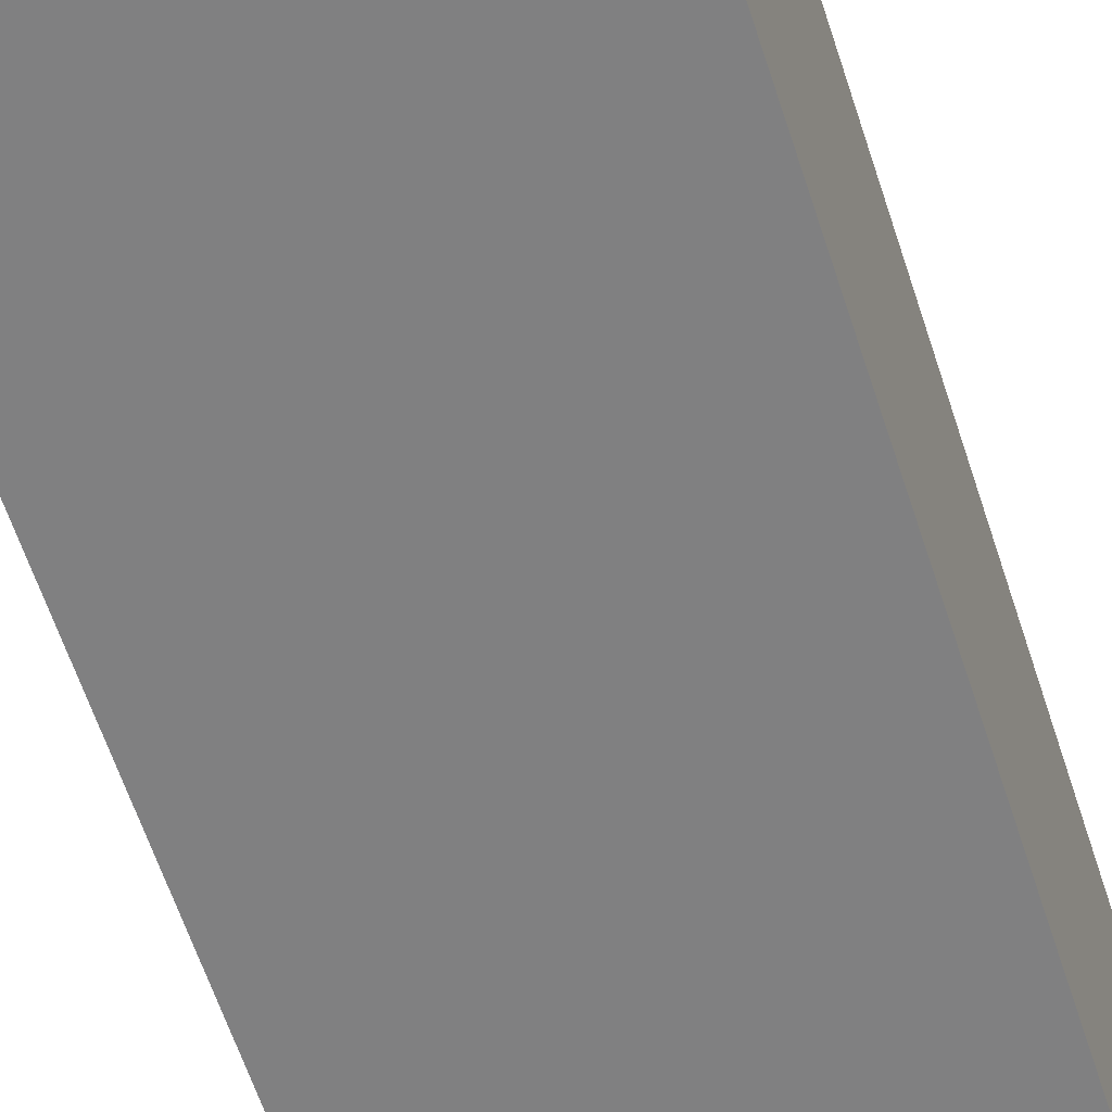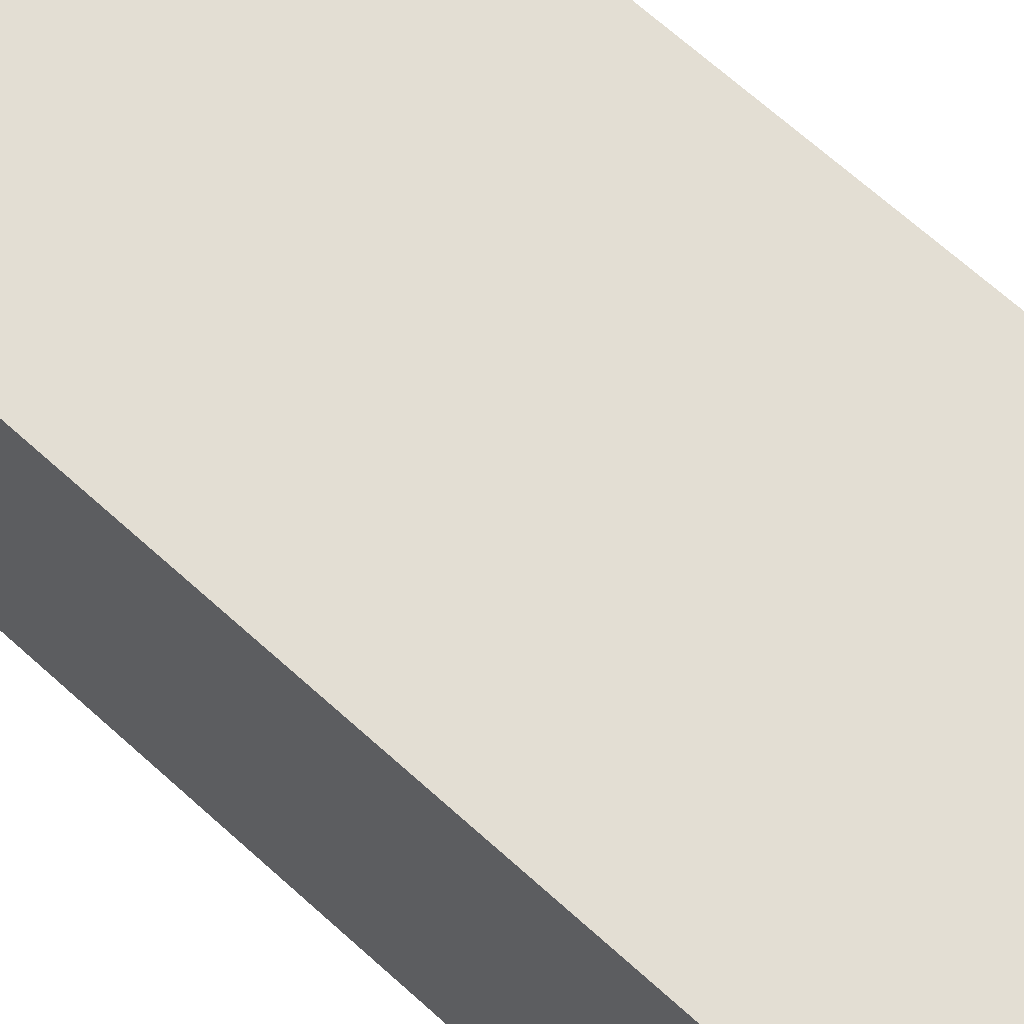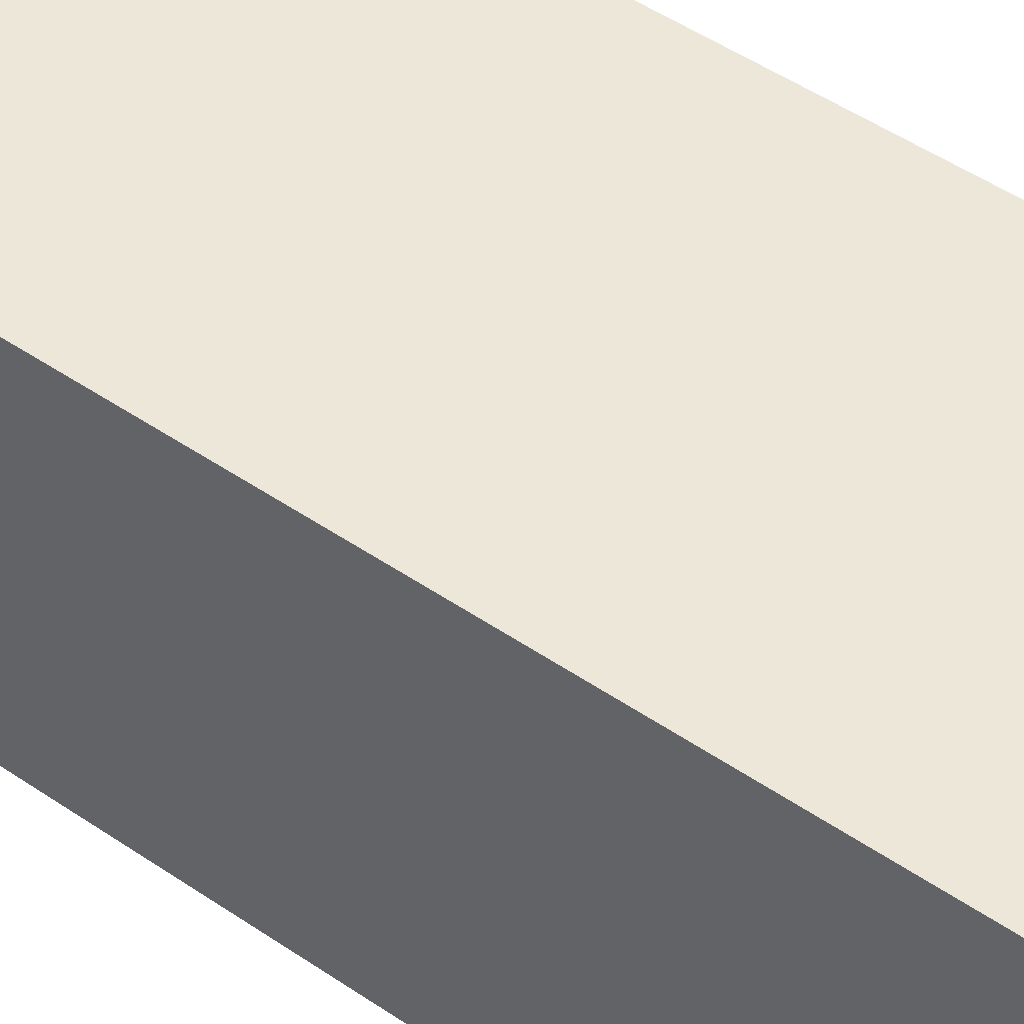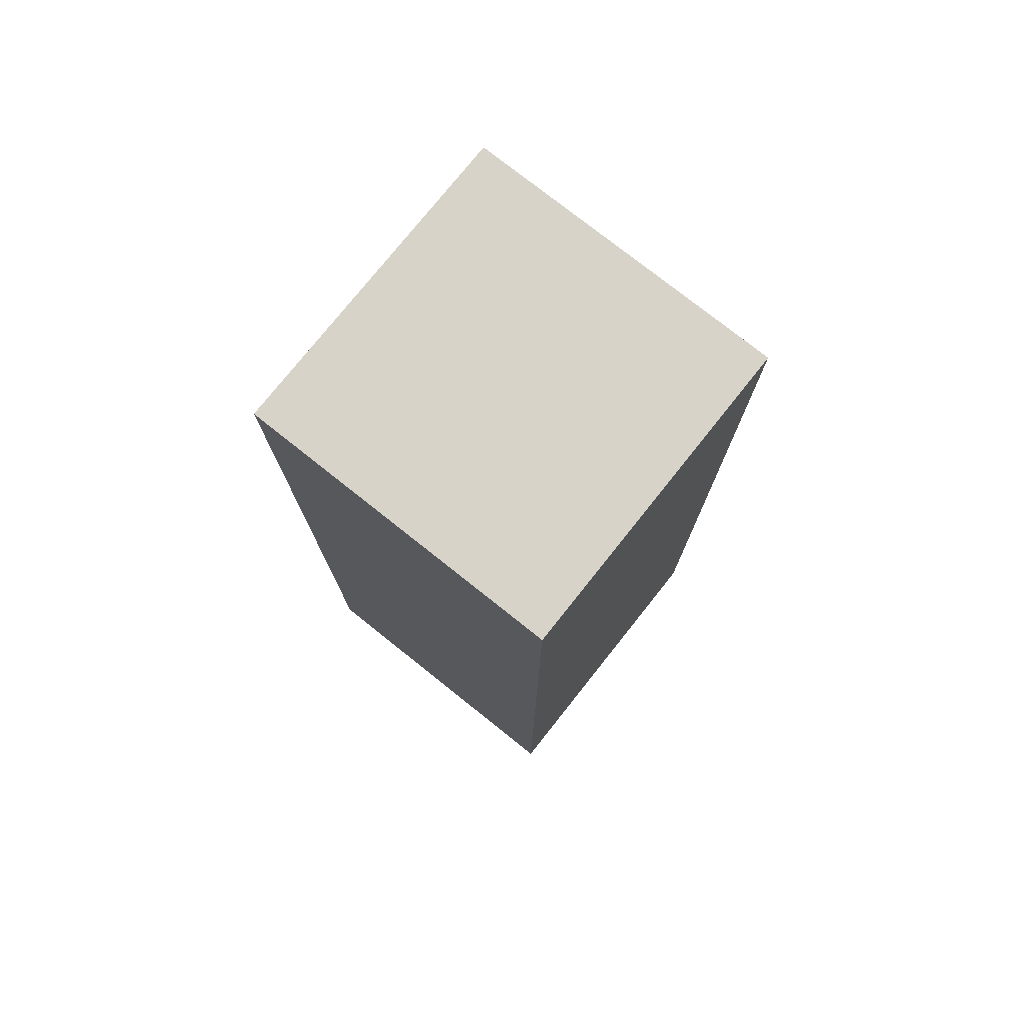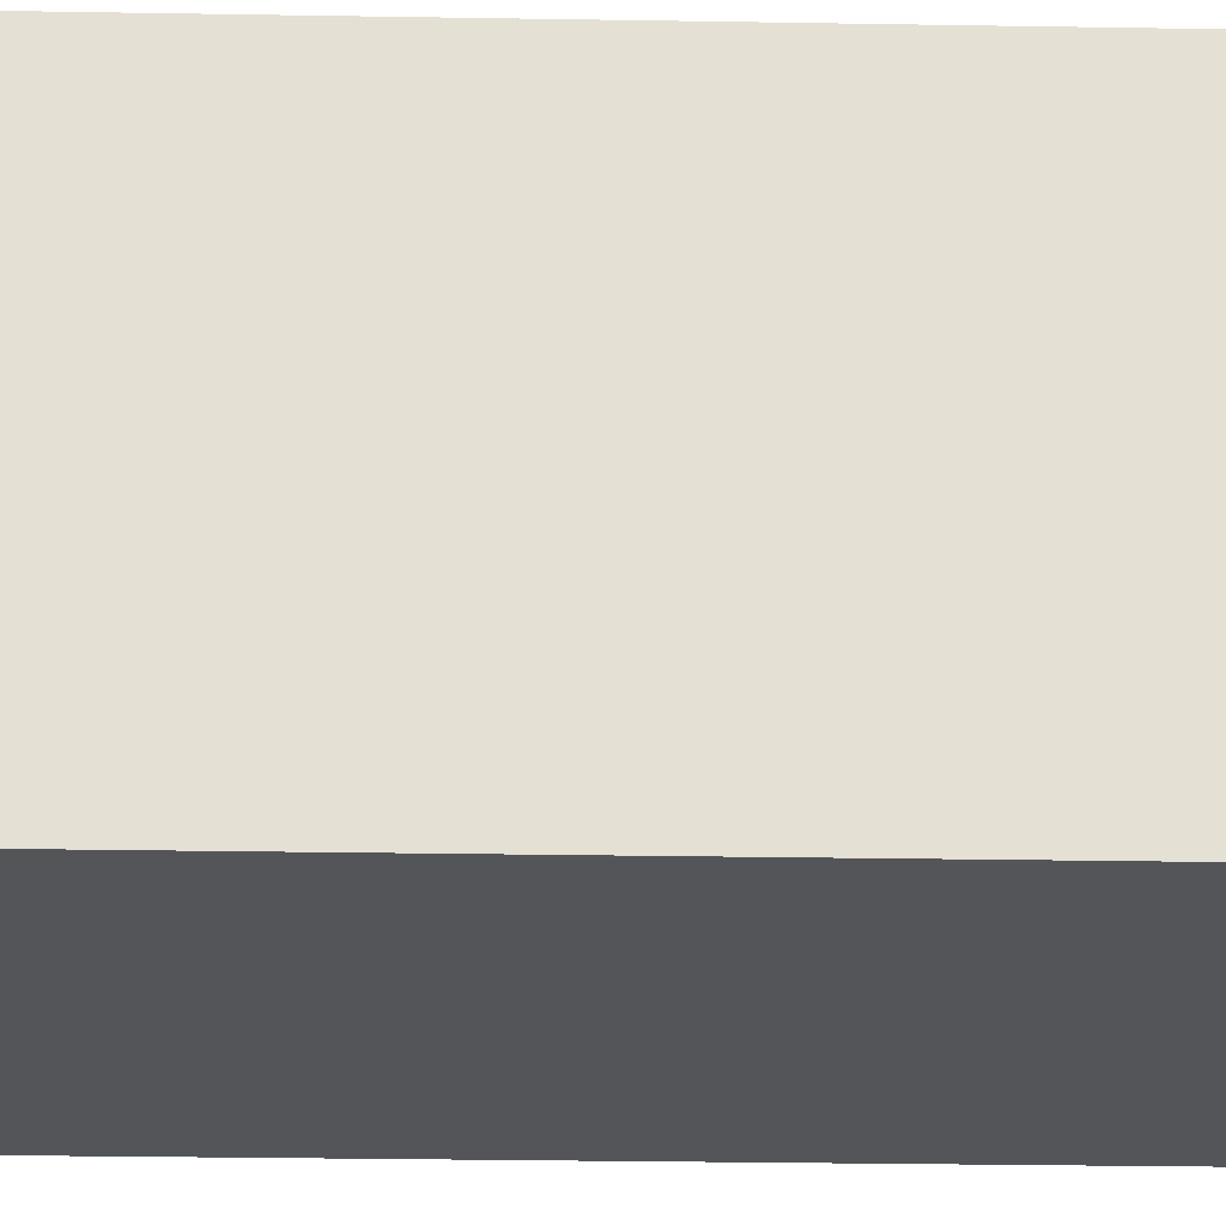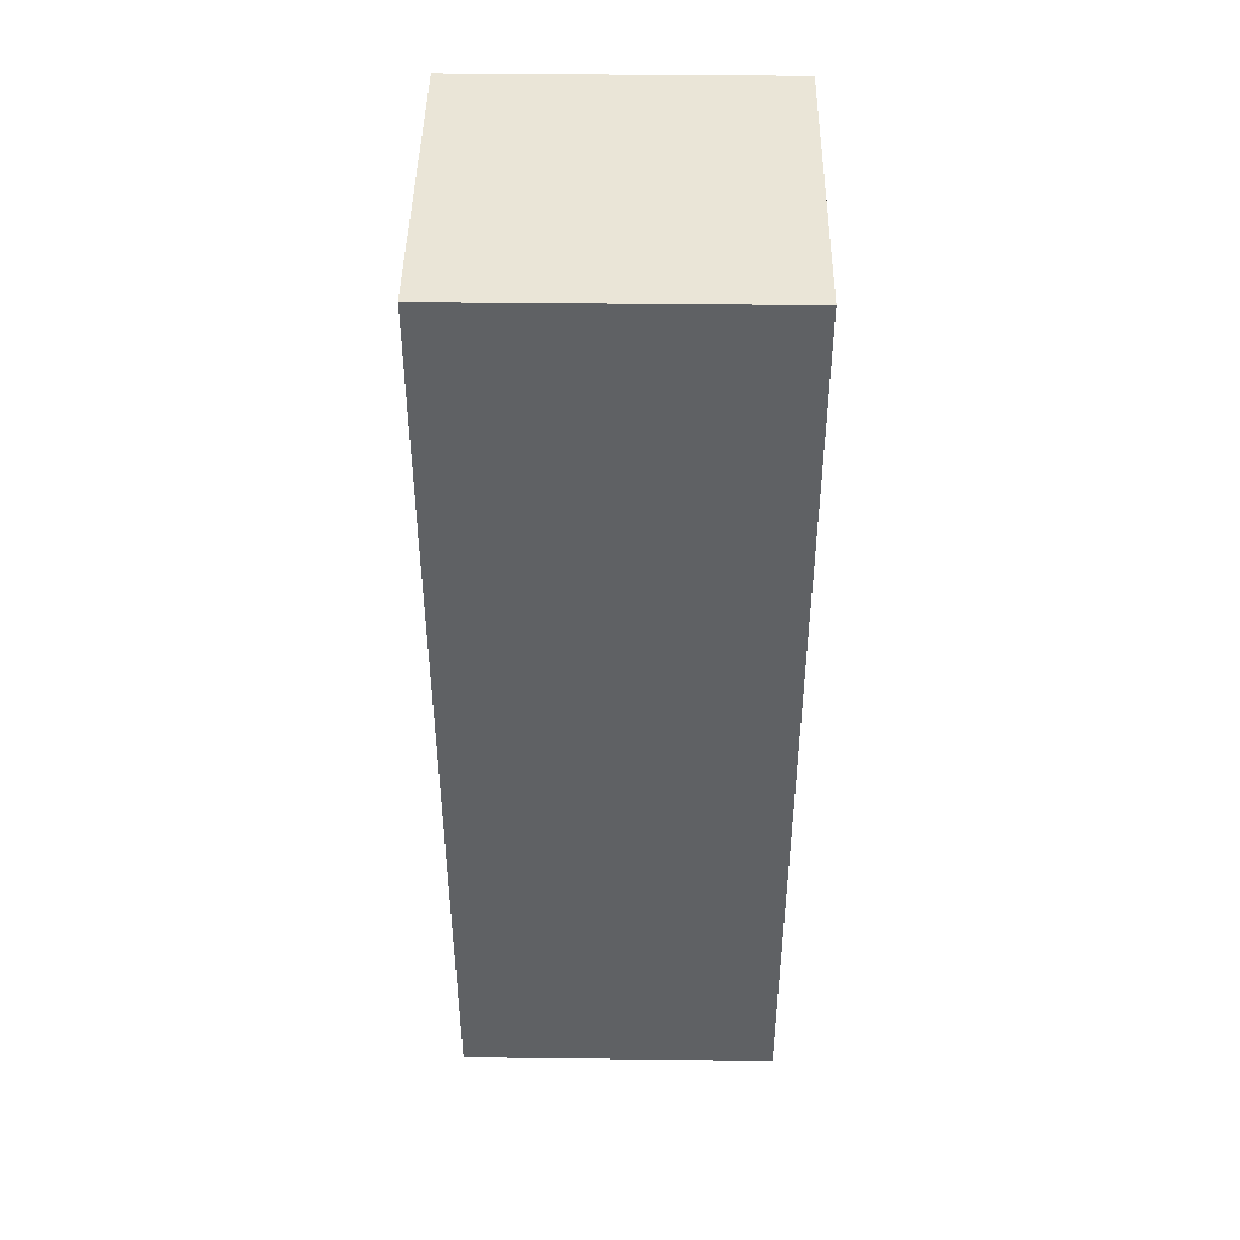
<metadata>
{"format":"obj","ext":"obj","renderer":"f3d","projection":"perspective","resolution":1024,"background":"white","views":[{"elev":-60.2,"azim":-162.2,"up":"+Y"},{"elev":67.3,"azim":-47.7,"up":"+Y"},{"elev":49.6,"azim":127.0,"up":"+Y"},{"elev":76.7,"azim":-51.5,"up":"+Z"},{"elev":-24.1,"azim":-91.7,"up":"+Y"},{"elev":44.4,"azim":0.8,"up":"+Z"}]}
</metadata>
<code>
o Cube_Cube.001
v 0 -0.5 0
v 0 0.5 0
v 0 -0.5 -3
v 0 0.5 -3
v 1 -0.5 0
v 1 0.5 0
v 1 -0.5 -3
v 1 0.5 -3
f 1 2 4 3
f 3 4 8 7
f 7 8 6 5
f 5 6 2 1
f 3 7 5 1
f 8 4 2 6

</code>
